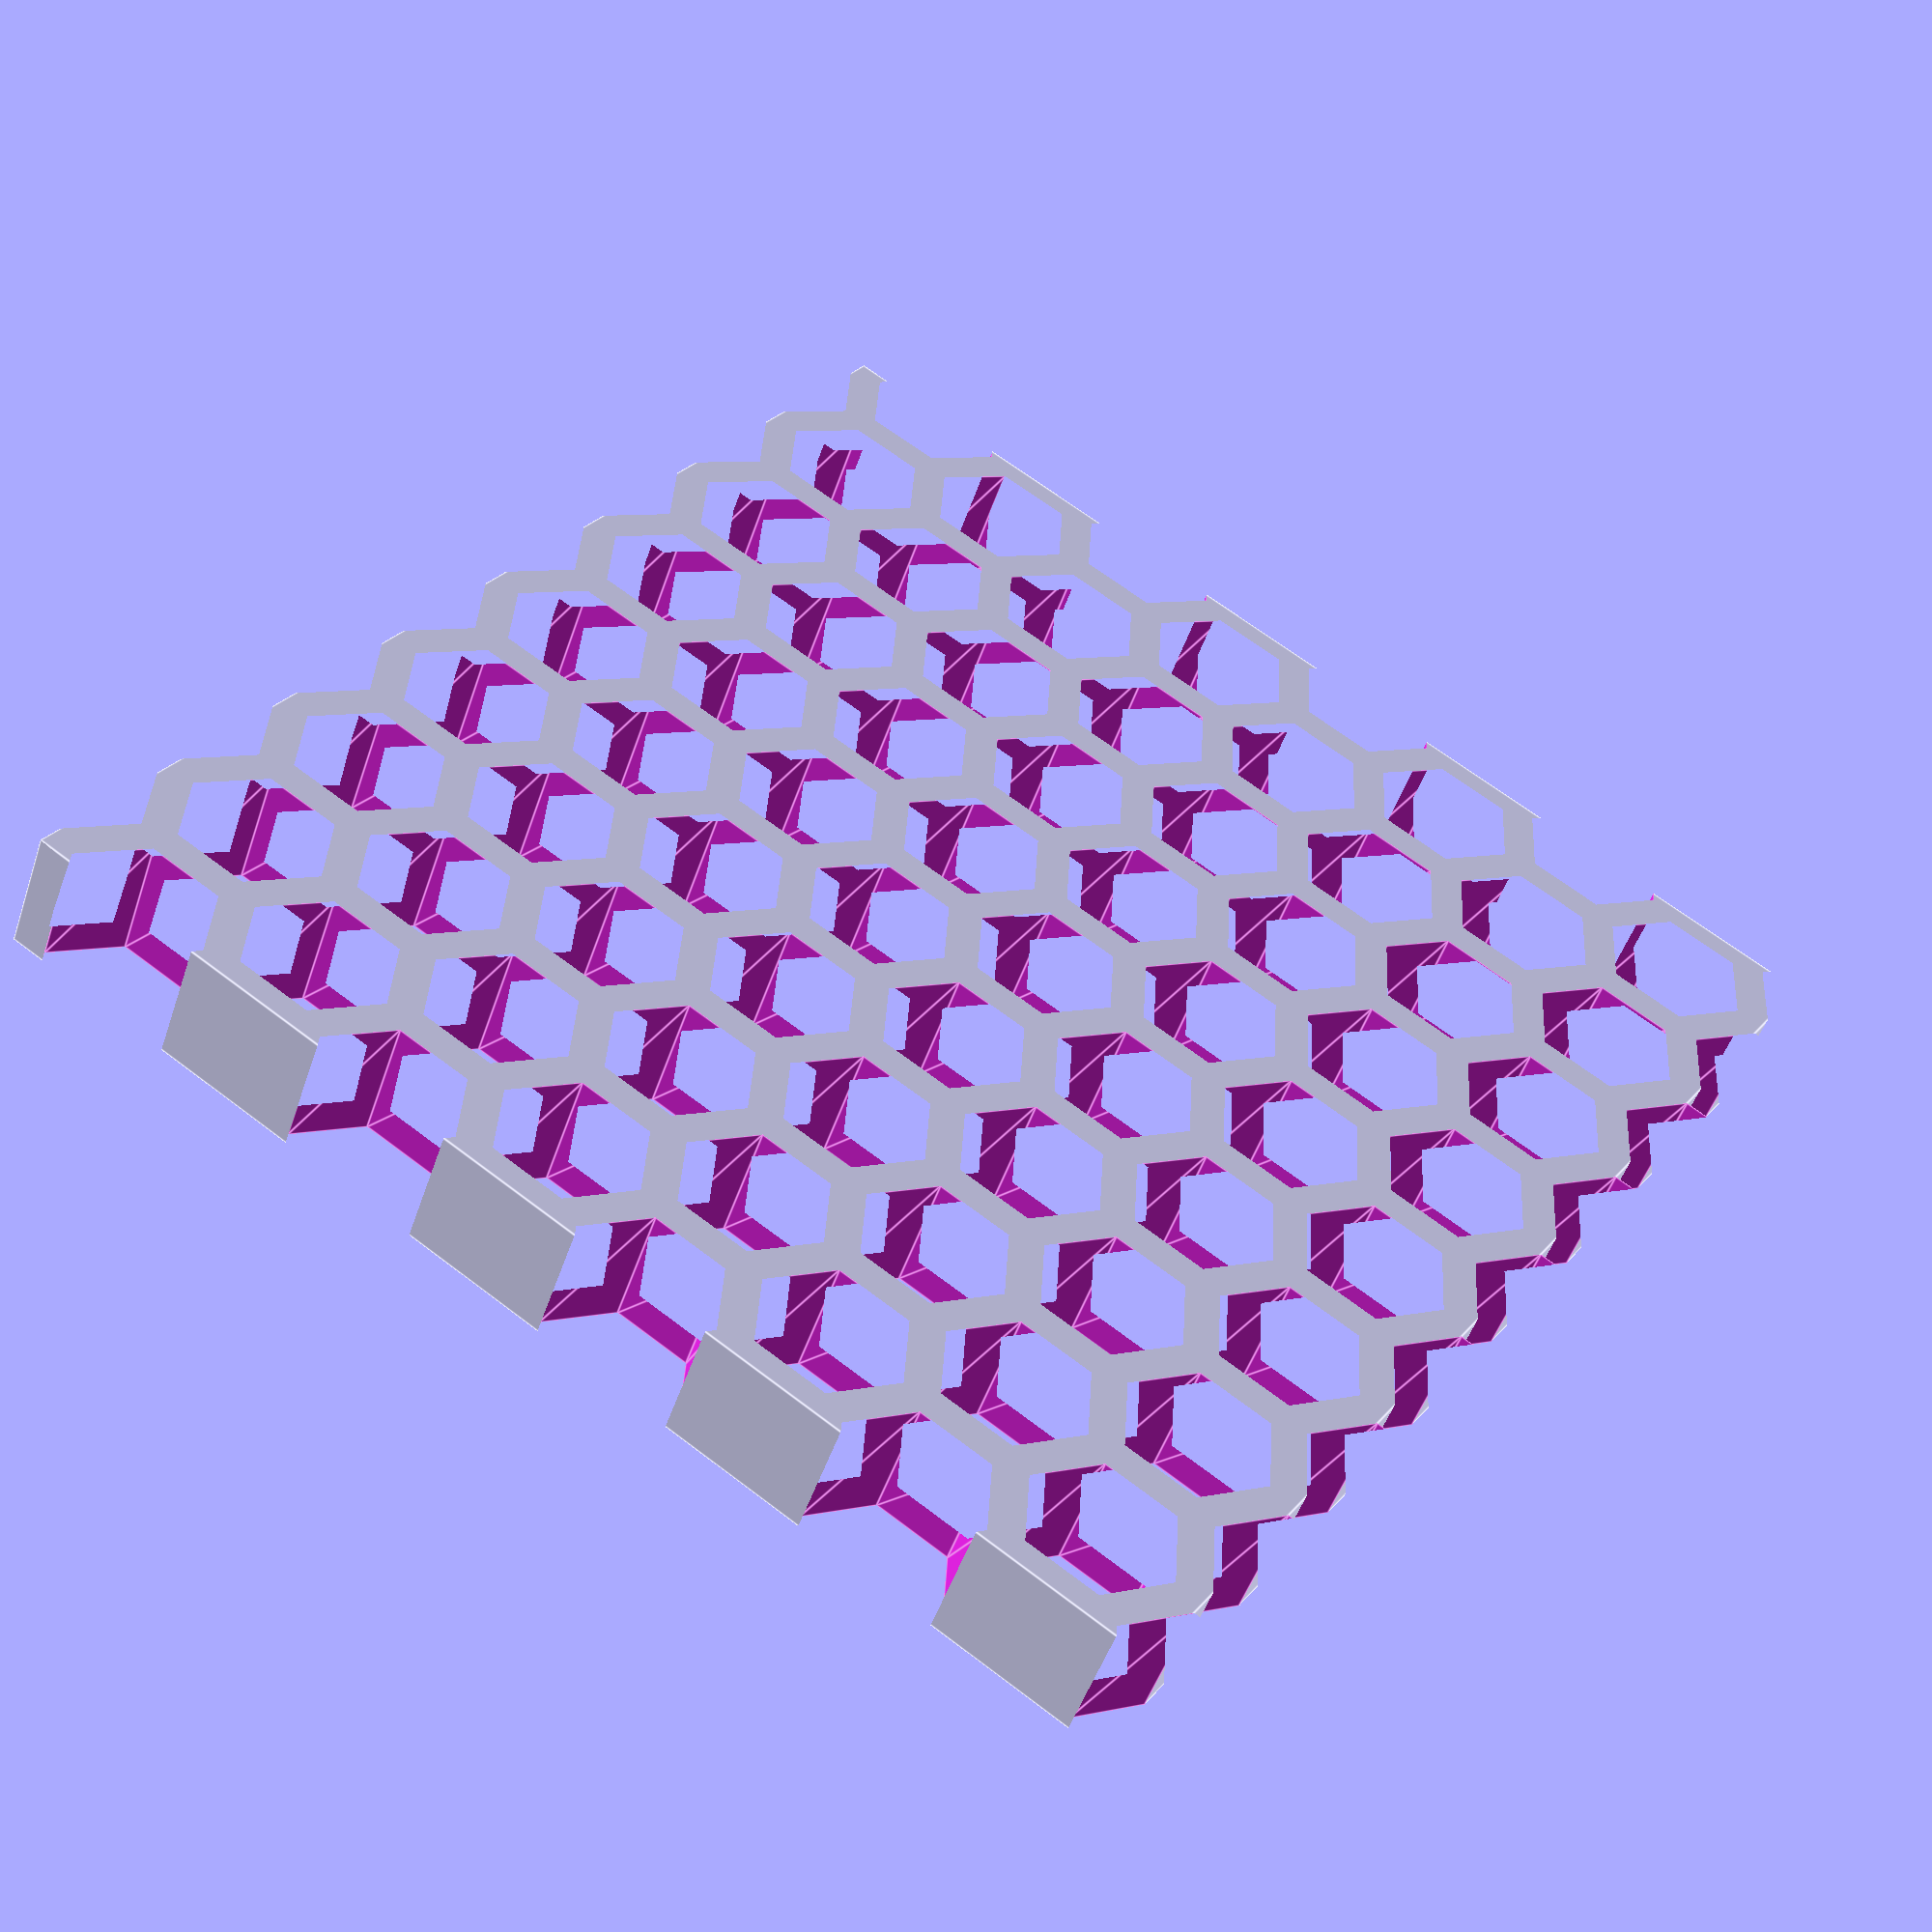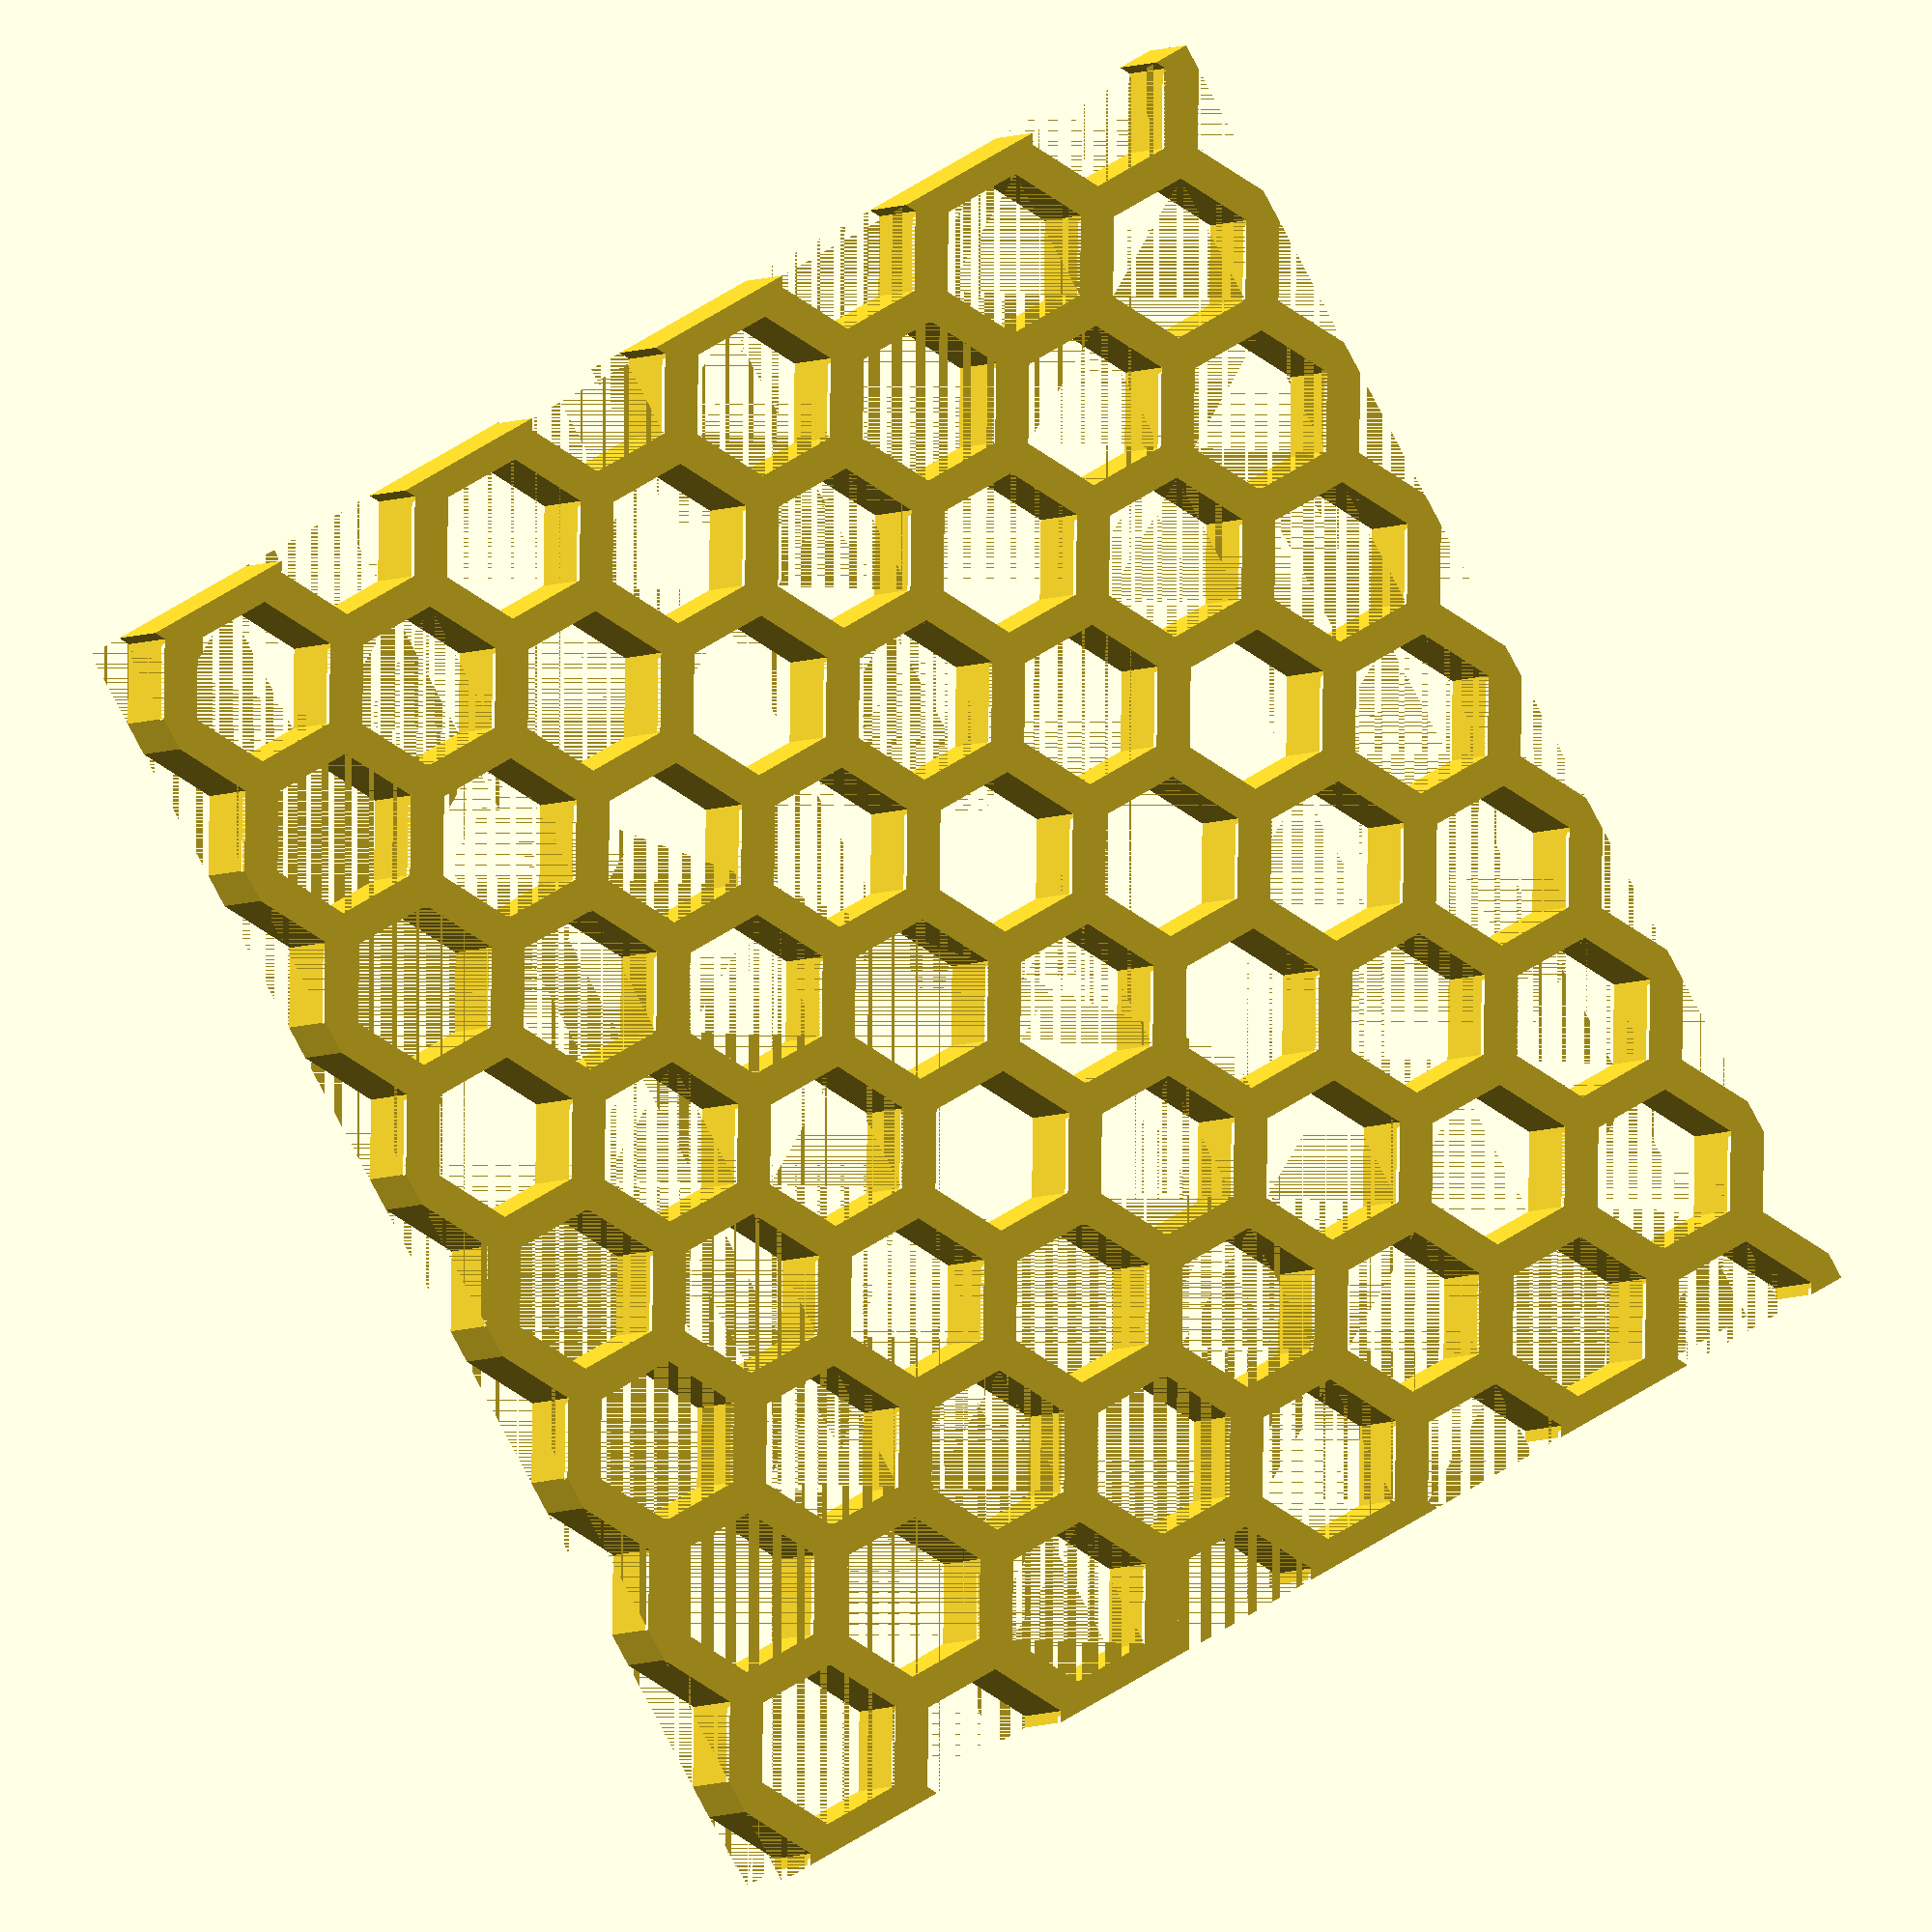
<openscad>
// honeycomb generator
// generic library functions for parametric honeycomb creation

// 2016Sep10, v0.0.1, ls (http://www.thingiverse.com/Bushmills)
//                    initial version
// 2016Sep28, v0.0.2  circle with $fn=6 is faster than 3 rotated rectangles
//    

// use:
// honeycomb(cells wide, cells long, base plate thickness, cell size, height, wall to cell size percentage );


// *******************************************************************************************************************
// ******************************* remove this section when using this file as library *******************************
// *******************************     present only for the thingiverse customiser     *******************************
// *******************************************************************************************************************

columns=8;			// [2:255]

rows=8;         		// [2:255]

base_plate_thickness=0;	// [0:0.1:15]

cell_size=8;                    // [0.3:0.1:20]

height=10;			// [0.2:0.1:200]

fill=20;				// [1:99]

// example:
honeycomb(columns, rows, base_plate_thickness, cell_size, height, fill);

// *******************************************************************************************************************


sqrt3=sqrt(3);			
little=0.01;	// improve preview quality

// a single filled hexagon
module hexagon(l)  {
	circle(l, $fn=6);			// faster
//	for (a=[-60:60:60])  {			// previous method is slower
//		rotate([0, 0, a])
//		square([l, sqrt3*l], center=true);
//	}
}

// parametric honeycomb  
module honeycomb(x, y, base, cell, h, fill)  {
	w=cell*fill/100;						// calculate wall thickness
	echo("wall:", w);						// display (walls won't get printed when too thin)

	difference()  {
		cube([(1.5*x+0.5)*cell+w, cell*sqrt3*y+1.5*w-w/2, h]);	// rectangular plate

		translate([w-cell*2, w, base-little/2])
		linear_extrude(h+little)  {				// punch with matrix of hexagonal prisms
			for (a=[0:x/2+1], b=[0:y], c=[0:1/2:1/2])
			translate([(a+c)*3*cell-w/2, (b+c)*sqrt3*cell-w/2])
			hexagon(cell-w);
		}
	}
}

</openscad>
<views>
elev=50.0 azim=33.4 roll=341.5 proj=p view=edges
elev=182.5 azim=330.8 roll=196.8 proj=o view=solid
</views>
